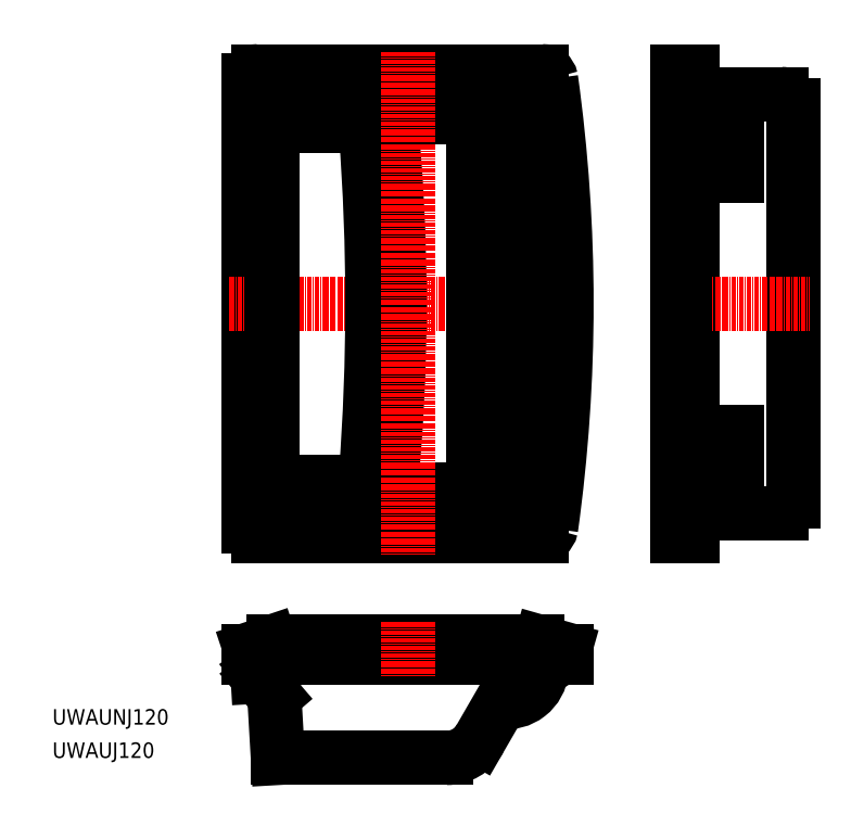
<metadata>
{"format":"dxf","ext":"dxf","renderer":"ezdxf+matplotlib","layout":"modelspace","background":"white","min_lineweight":24,"dpi":150}
</metadata>
<code>
0
SECTION
2
ENTITIES
0
LINE
8
0
10
50.7
20
59.79
30
0
11
50.7
21
174.8
31
0
0
LINE
8
0
10
53.2
20
177.3
30
0
11
126.3
21
177.3
31
0
0
LINE
8
0
10
126.3
20
57.29
30
0
11
53.2
21
57.29
31
0
0
LINE
8
0
10
161.2
20
177.3
30
0
11
165.2
21
177.3
31
0
0
LINE
8
0
10
161.2
20
57.29
30
0
11
165.2
21
57.29
31
0
0
LINE
8
0
10
161.2
20
57.29
30
0
11
161.2
21
177.3
31
0
0
LINE
8
0
10
165.2
20
57.29
30
0
11
165.2
21
177.3
31
0
0
LINE
8
0
10
191.2
20
66.19
30
0
11
191.2
21
168.4
31
0
0
LINE
8
CENTER
10
157.2
20
117.3
30
0
11
195.6
21
117.3
31
0
0
LINE
8
0
10
165.2
20
171.4
30
0
11
188.2
21
171.4
31
0
0
LINE
8
0
10
165.2
20
63.19
30
0
11
188.2
21
63.19
31
0
0
ARC
8
0
10
188.2
20
168.4
30
0
40
3
50
0
51
90
0
ARC
8
0
10
188.2
20
66.19
30
0
40
3
50
270
51
0
0
LINE
8
0
10
163.2
20
57.29
30
0
11
163.2
21
177.3
31
0
0
LINE
8
0
10
166.7
20
150.3
30
0
11
176.7
21
150.3
31
0
0
LINE
8
0
10
166.7
20
84.29
30
0
11
176.7
21
84.29
31
0
0
LINE
8
0
10
166.7
20
72.29
30
0
11
176.7
21
72.29
31
0
0
LINE
8
0
10
166.7
20
162.3
30
0
11
176.7
21
162.3
31
0
0
LINE
8
0
10
166.7
20
72.29
30
0
11
166.7
21
84.29
31
0
0
LINE
8
0
10
176.7
20
72.29
30
0
11
176.7
21
84.29
31
0
0
LINE
8
0
10
168.5
20
72.29
30
0
11
168.5
21
84.29
31
0
0
LINE
8
0
10
176.7
20
150.3
30
0
11
176.7
21
162.3
31
0
0
LINE
8
0
10
168.5
20
150.3
30
0
11
168.5
21
162.3
31
0
0
LINE
8
0
10
166.7
20
150.3
30
0
11
166.7
21
162.3
31
0
0
LINE
8
0
10
122.5
20
177.3
30
0
11
122.5
21
171.2
31
0
0
LINE
8
0
10
50.7
20
171.3
30
0
11
121.3
21
171.3
31
0
0
LINE
8
0
10
121.3
20
63.29
30
0
11
50.7
21
63.29
31
0
0
LINE
8
0
10
56.7
20
57.29
30
0
11
56.7
21
63.29
31
0
0
LINE
8
0
10
50.7
20
170.3
30
0
11
120.8
21
170.3
31
0
0
LINE
8
0
10
50.7
20
164.3
30
0
11
78.94
21
164.3
31
0
0
LINE
8
0
10
50.7
20
163.3
30
0
11
78.94
21
163.3
31
0
0
LINE
8
0
10
120.8
20
64.29
30
0
11
50.7
21
64.29
31
0
0
LINE
8
0
10
78.94
20
70.29
30
0
11
50.7
21
70.29
31
0
0
LINE
8
0
10
78.94
20
71.29
30
0
11
50.7
21
71.29
31
0
0
ARC
8
0
10
53.2
20
59.79
30
0
40
2.5
50
180
51
270
0
ARC
8
0
10
53.2
20
174.8
30
0
40
2.5
50
90
51
180
0
LINE
8
CENTER
10
45.7
20
117.3
30
0
11
137.7
21
117.3
31
0
0
LINE
8
0
10
122.5
20
62.92
30
0
11
122.5
21
57.29
31
0
0
LINE
8
0
10
56.7
20
64.29
30
0
11
56.7
21
70.29
31
0
0
LINE
8
0
10
56.7
20
71.29
30
0
11
56.7
21
163.3
31
0
0
LINE
8
0
10
56.7
20
164.3
30
0
11
56.7
21
170.3
31
0
0
LINE
8
0
10
56.7
20
171.3
30
0
11
56.7
21
177.3
31
0
0
LINE
8
0
10
87.44
20
165.3
30
0
11
108.1
21
165.3
31
0
0
LINE
8
0
10
109.5
20
165.7
30
0
11
120.8
21
169.3
31
0
0
LINE
8
0
10
109.5
20
68.86
30
0
11
120.8
21
65.29
31
0
0
LINE
8
0
10
108.5
20
165
30
0
11
108.5
21
69.6
31
0
0
LINE
8
0
10
87.44
20
69.29
30
0
11
108.1
21
69.29
31
0
0
ARC
8
0
10
-409.9
20
117.3
30
0
40
499.5
50
354.2
51
5.803
0
ARC
8
0
10
-500.2
20
117.3
30
0
40
583.8
50
355.6
51
4.363
0
ARC
8
0
10
-500.9
20
117.3
30
0
40
583.5
50
355.6
51
4.352
0
ARC
8
0
10
78.94
20
73.29
30
0
40
3
50
270
51
352.1
0
ARC
8
0
10
78.94
20
73.29
30
0
40
2
50
270
51
352.1
0
ARC
8
0
10
78.94
20
161.3
30
0
40
3
50
7.928
51
90
0
ARC
8
0
10
78.94
20
161.3
30
0
40
2
50
7.928
51
90
0
ARC
8
0
10
84.08
20
67.29
30
0
40
3
50
270
51
350.4
0
ARC
8
0
10
84.08
20
167.3
30
0
40
3
50
9.594
51
90
0
ARC
8
0
10
-346.5
20
117.3
30
0
40
472.2
50
353.6
51
6.416
0
ARC
8
0
10
120.8
20
65.29
30
0
40
1
50
270
51
349.8
0
ARC
8
0
10
120.8
20
169.3
30
0
40
1
50
10.18
51
90
0
ARC
8
0
10
121.3
20
64.79
30
0
40
1.5
50
270
51
349.7
0
ARC
8
0
10
121.3
20
169.8
30
0
40
1.5
50
10.32
51
90
0
ARC
8
0
10
-290.8
20
117.3
30
0
40
423.5
50
352.1
51
7.874
0
ARC
8
0
10
126.3
20
174.8
30
0
40
2.5
50
11.99
51
90
0
ARC
8
0
10
126.3
20
59.79
30
0
40
2.5
50
270
51
348
0
LINE
8
CENTER
10
91.7
20
182.3
30
0
11
91.7
21
52.29
31
0
0
LINE
8
0
10
121.8
20
169.5
30
0
11
121.8
21
65.11
31
0
0
LINE
8
0
10
132.7
20
27.62
30
0
11
132.7
21
26
31
0
0
LINE
8
0
10
50.7
20
27.64
30
0
11
50.7
21
26
31
0
0
LINE
8
0
10
58.2
20
-1.732e-07
30
0
11
101.7
21
-1.732e-07
31
0
0
LINE
8
0
10
50.7
20
26
30
0
11
132.7
21
26
31
0
0
LINE
8
0
10
57.19
20
30
30
0
11
125.2
21
30
31
0
0
LINE
8
0
10
126
20
29.89
30
0
11
132.3
21
28.1
31
0
0
ARC
8
0
10
125.2
20
27
30
0
40
3
50
74.18
51
90
0
LINE
8
0
10
56.24
20
29.85
30
0
11
51.04
21
28.11
31
0
0
ARC
8
0
10
57.19
20
27
30
0
40
3
50
90
51
108.4
0
LINE
8
0
10
122.5
20
26
30
0
11
110.4
21
5.003
31
0
0
LINE
8
0
10
56.7
20
26
30
0
11
58.2
21
-1.732e-07
31
0
0
LINE
8
0
10
52.87
20
23
30
0
11
52.98
21
21
31
0
0
LINE
8
0
10
52.87
20
23
30
0
11
56.7
21
26
31
0
0
LINE
8
0
10
52.98
20
21
30
0
11
57.28
21
16
31
0
0
LINE
8
CENTER
10
91.7
20
35
30
0
11
91.7
21
21
31
0
0
TEXT
8
0
10
-1.517e-07
20
8.599
30
0
40
4
1
UWAUNJ120
0
TEXT
8
0
10
-1.517e-07
20
-1.335e-07
30
0
40
4
1
UWAUJ120
0
ARC
8
0
10
101.7
20
10
30
0
40
10
50
270
51
330
0
LINE
8
0
10
123.5
20
21.9
30
0
11
125
21
24.5
31
0
0
LINE
8
0
10
126.3
20
22.63
30
0
11
125
21
24.5
31
0
0
LINE
8
0
10
124.1
20
21.6
30
0
11
123.5
21
21.9
31
0
0
ARC
8
0
10
117.2
20
23.47
30
0
40
9.075
50
261.4
51
354.7
0
ARC
8
0
10
117.2
20
23.47
30
0
40
7.076
50
288.8
51
344.7
0
ARC
8
0
10
119.2
20
17.96
30
0
40
1.21
50
156.7
51
282.8
0
ARC
8
0
10
132.2
20
27.62
30
0
40
0.5
50
0
51
74.18
0
ARC
8
0
10
51.2
20
27.64
30
0
40
0.5
50
108.4
51
180
0
ENDSEC
0
EOF

</code>
